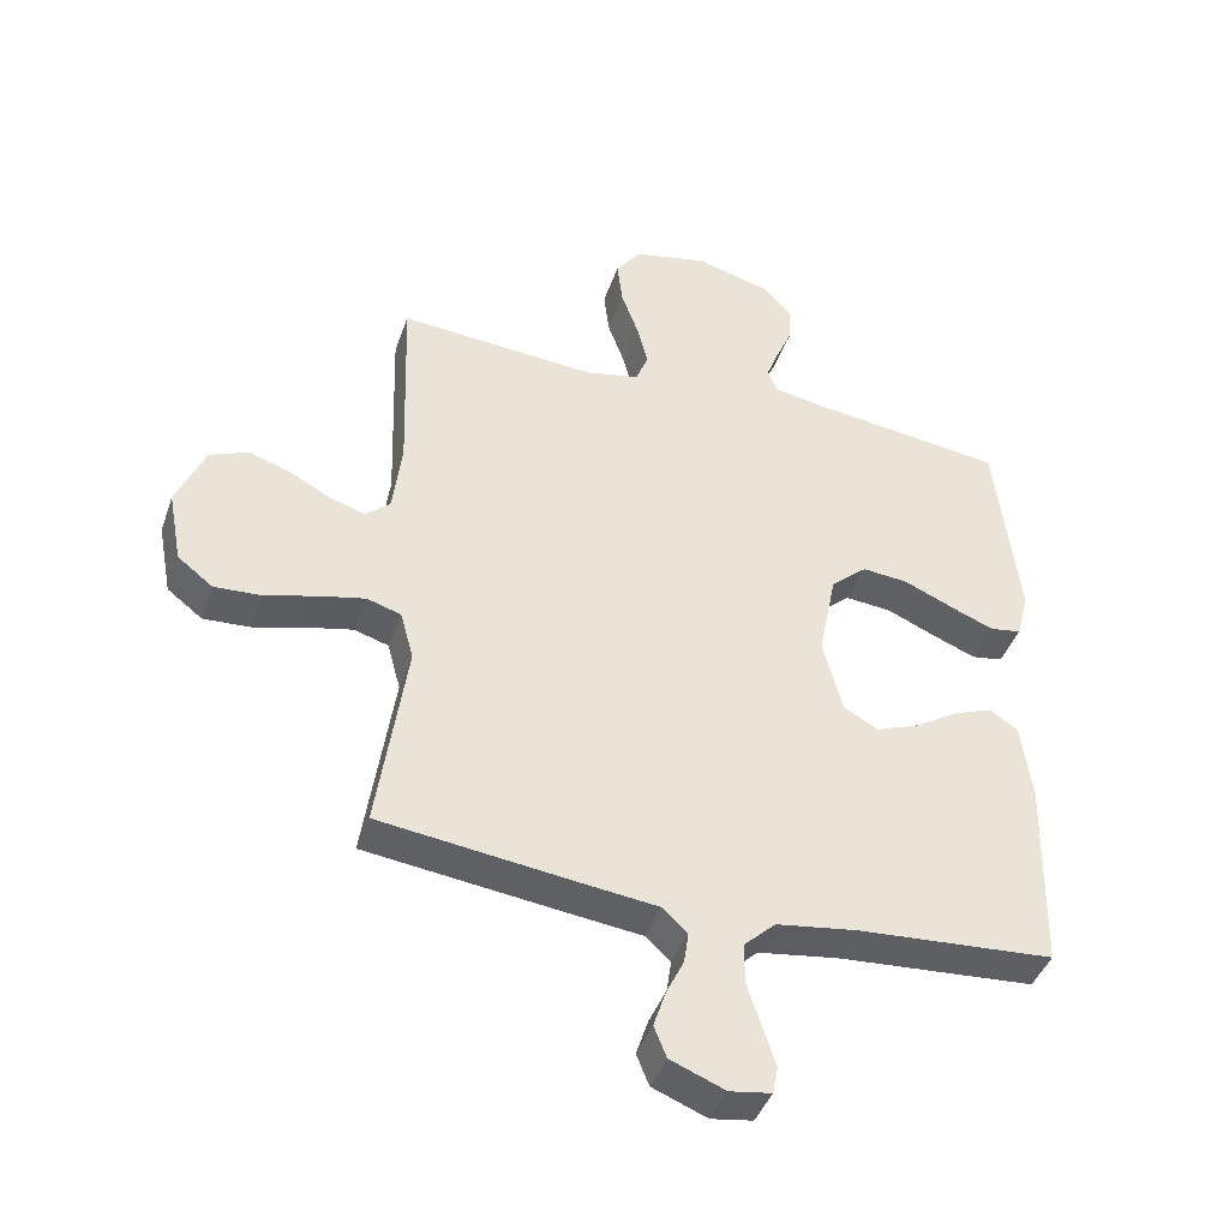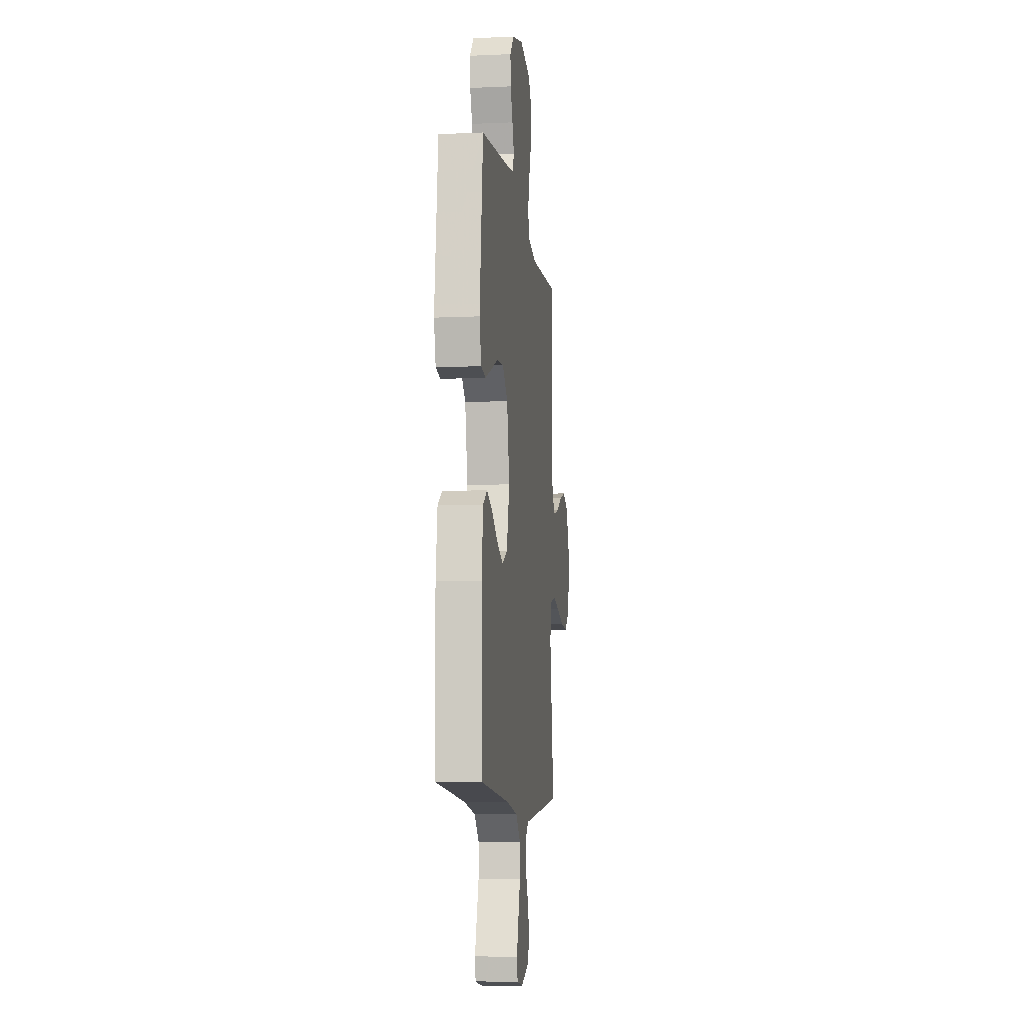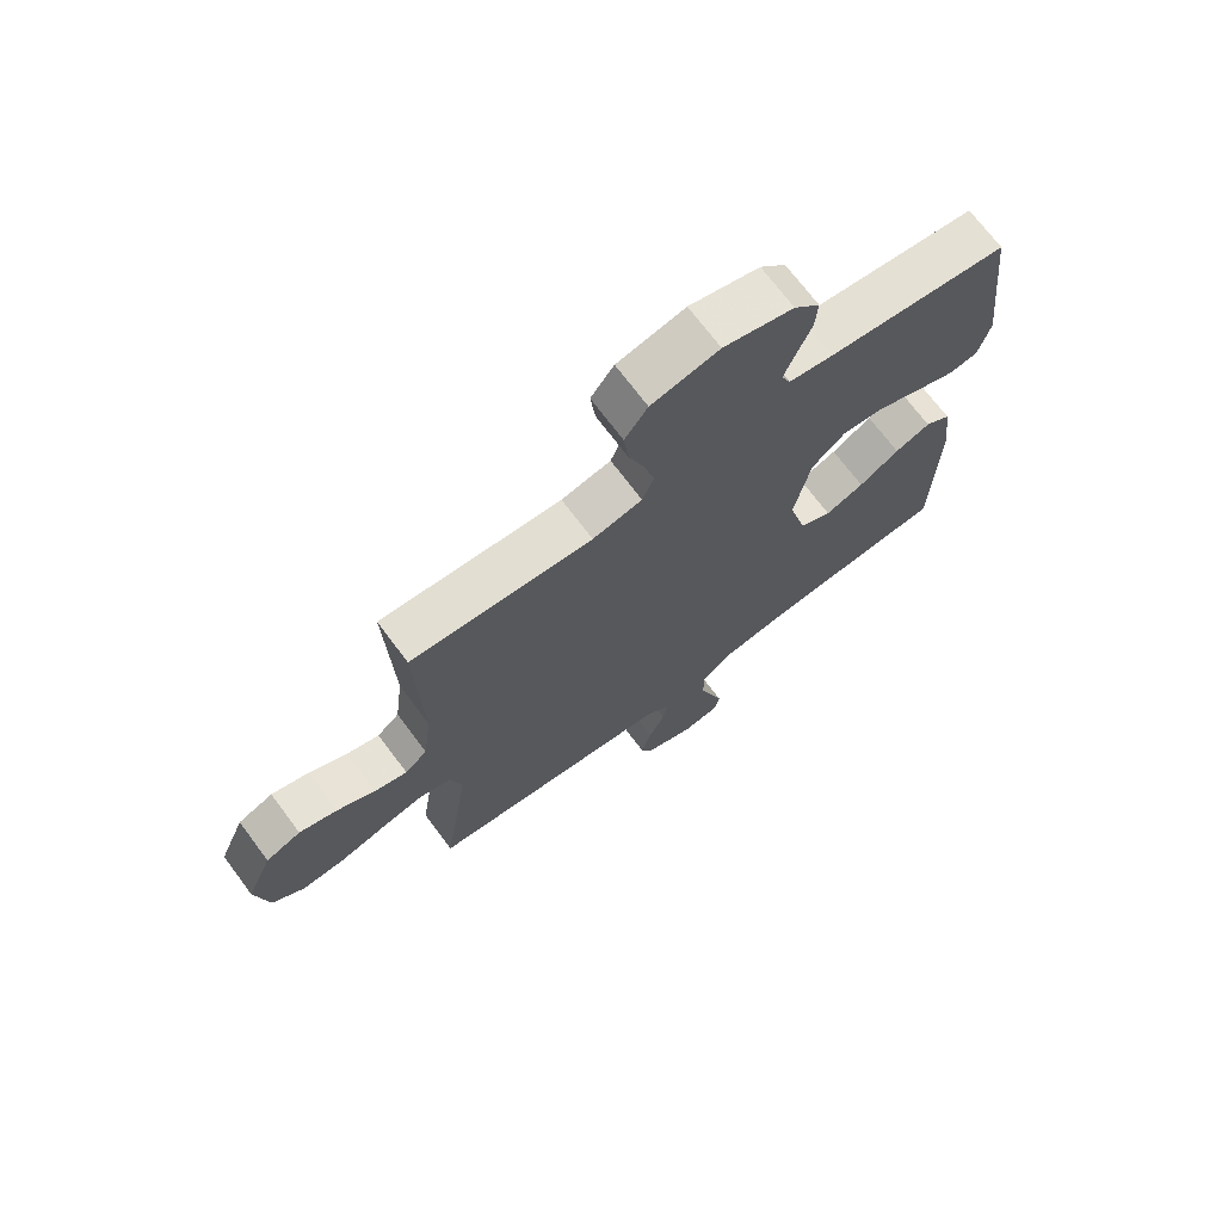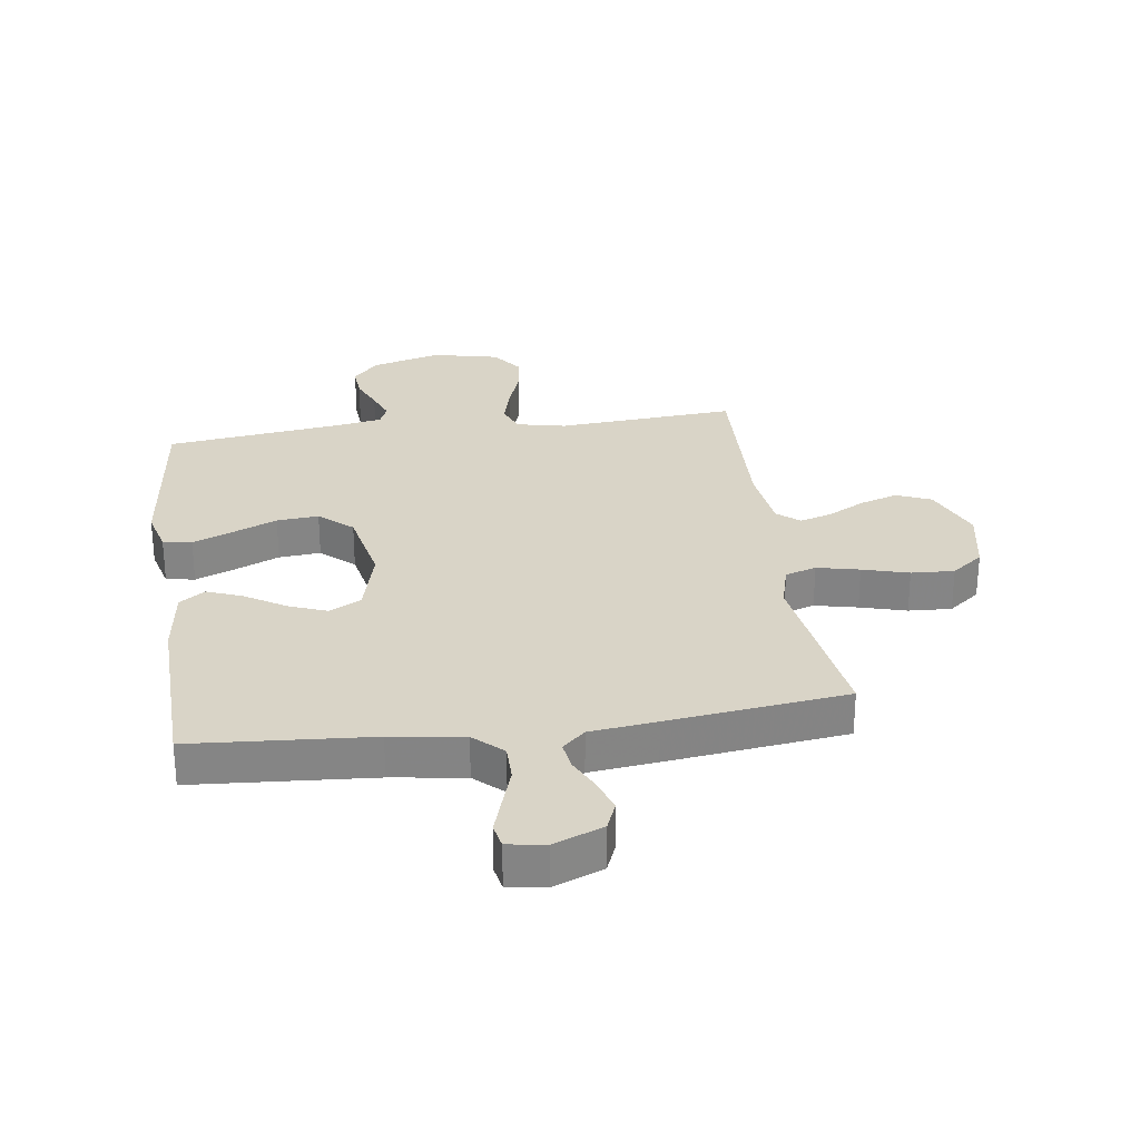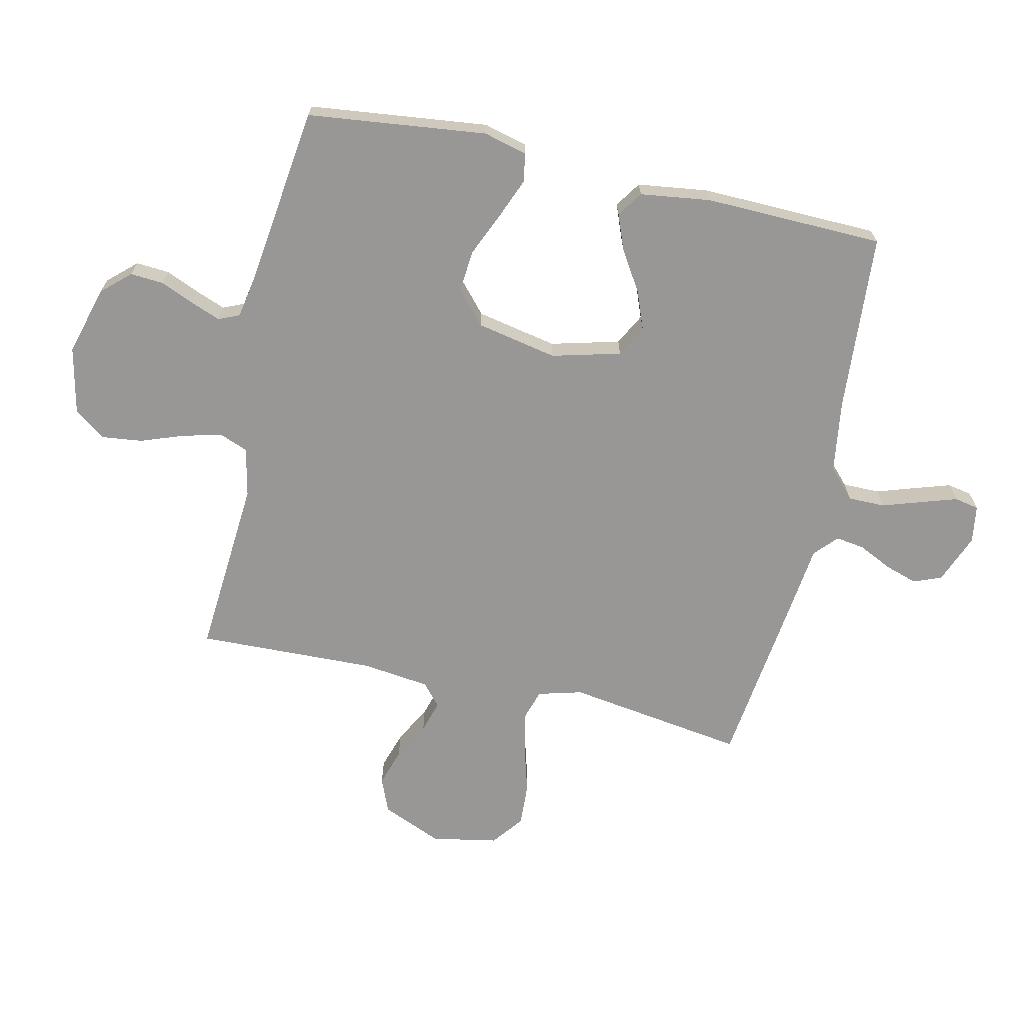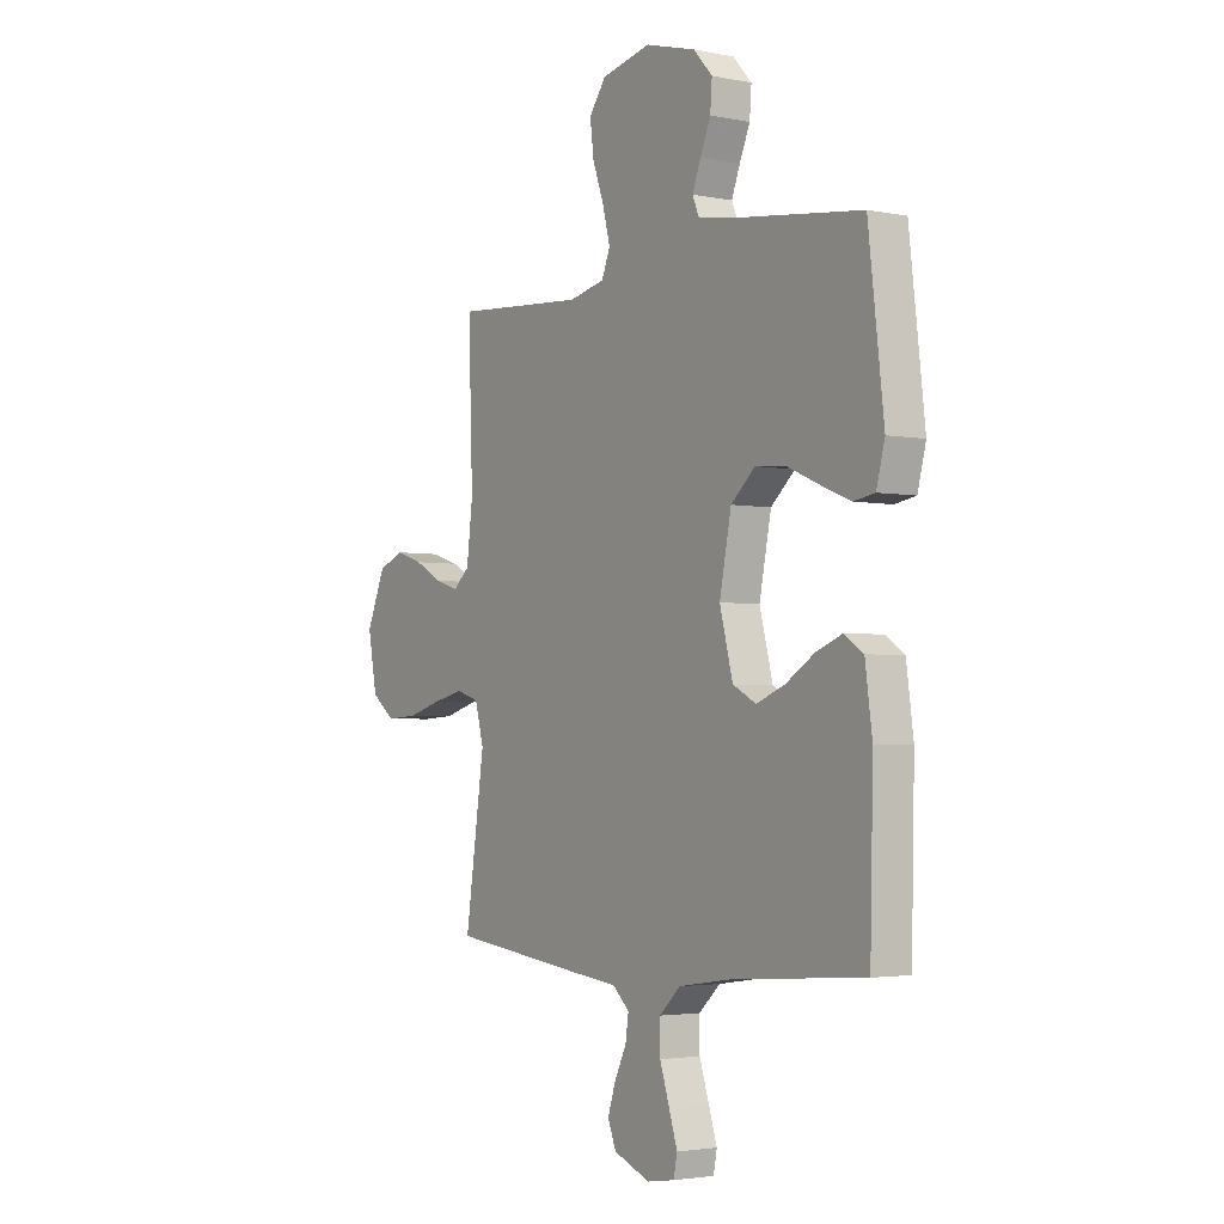
<metadata>
{"format":"obj","ext":"obj","renderer":"f3d","projection":"perspective","resolution":1024,"background":"white","views":[{"elev":-42.4,"azim":-18.6,"up":"+Z"},{"elev":-8.5,"azim":97.1,"up":"+Z"},{"elev":71.1,"azim":-36.8,"up":"+Z"},{"elev":28.5,"azim":172.0,"up":"+Y"},{"elev":-68.2,"azim":77.3,"up":"+Y"},{"elev":-3.0,"azim":55.7,"up":"+Z"}]}
</metadata>
<code>
v 0.5 0.07 -0.5
v 0.2 0.07 -0.522
v 0.078 0.07 -0.54
v 0.03 0.07 -0.585
v 0.03 0.07 -0.647
v 0.052 0.07 -0.714
v 0.071 0.07 -0.773
v 0.063 0.07 -0.814
v 0 0.07 -0.824
v -0.083 0.07 -0.791
v -0.102 0.07 -0.744
v -0.084 0.07 -0.689
v -0.057 0.07 -0.633
v -0.05 0.07 -0.585
v -0.088 0.07 -0.55
v -0.2 0.07 -0.537
v -0.5 0.07 -0.5
v -0.456 0.07 -0.2
v -0.476 0.07 -0.126
v -0.528 0.07 -0.11
v -0.599 0.07 -0.126
v -0.676 0.07 -0.148
v -0.748 0.07 -0.152
v -0.801 0.07 -0.111
v -0.822 0.07 0
v -0.779 0.07 0.101
v -0.721 0.07 0.125
v -0.658 0.07 0.105
v -0.595 0.07 0.071
v -0.541 0.07 0.055
v -0.504 0.07 0.087
v -0.49 0.07 0.2
v -0.5 0.07 0.5
v -0.2 0.07 0.478
v -0.118 0.07 0.496
v -0.099 0.07 0.544
v -0.116 0.07 0.61
v -0.142 0.07 0.682
v -0.15 0.07 0.75
v -0.112 0.07 0.802
v 0 0.07 0.827
v 0.116 0.07 0.795
v 0.159 0.07 0.748
v 0.155 0.07 0.692
v 0.131 0.07 0.636
v 0.112 0.07 0.586
v 0.127 0.07 0.551
v 0.2 0.07 0.538
v 0.5 0.07 0.5
v 0.535 0.07 0.2
v 0.516 0.07 0.127
v 0.468 0.07 0.119
v 0.401 0.07 0.146
v 0.327 0.07 0.178
v 0.257 0.07 0.184
v 0.202 0.07 0.135
v 0.175 0.07 0
v 0.205 0.07 -0.115
v 0.258 0.07 -0.143
v 0.322 0.07 -0.118
v 0.389 0.07 -0.076
v 0.448 0.07 -0.053
v 0.491 0.07 -0.082
v 0.507 0.07 -0.2
v 0.5 0 -0.5
v 0.2 0 -0.522
v 0.078 0 -0.54
v 0.03 0 -0.585
v 0.03 0 -0.647
v 0.052 0 -0.714
v 0.071 0 -0.773
v 0.063 0 -0.814
v 0 0 -0.824
v -0.083 0 -0.791
v -0.102 0 -0.744
v -0.084 0 -0.689
v -0.057 0 -0.633
v -0.05 0 -0.585
v -0.088 0 -0.55
v -0.2 0 -0.537
v -0.5 0 -0.5
v -0.456 0 -0.2
v -0.476 0 -0.126
v -0.528 0 -0.11
v -0.599 0 -0.126
v -0.676 0 -0.148
v -0.748 0 -0.152
v -0.801 0 -0.111
v -0.822 0 0
v -0.779 0 0.101
v -0.721 0 0.125
v -0.658 0 0.105
v -0.595 0 0.071
v -0.541 0 0.055
v -0.504 0 0.087
v -0.49 0 0.2
v -0.5 0 0.5
v -0.2 0 0.478
v -0.118 0 0.496
v -0.099 0 0.544
v -0.116 0 0.61
v -0.142 0 0.682
v -0.15 0 0.75
v -0.112 0 0.802
v 0 0 0.827
v 0.116 0 0.795
v 0.159 0 0.748
v 0.155 0 0.692
v 0.131 0 0.636
v 0.112 0 0.586
v 0.127 0 0.551
v 0.2 0 0.538
v 0.5 0 0.5
v 0.535 0 0.2
v 0.516 0 0.127
v 0.468 0 0.119
v 0.401 0 0.146
v 0.327 0 0.178
v 0.257 0 0.184
v 0.202 0 0.135
v 0.175 0 0
v 0.205 0 -0.115
v 0.258 0 -0.143
v 0.322 0 -0.118
v 0.389 0 -0.076
v 0.448 0 -0.053
v 0.491 0 -0.082
v 0.507 0 -0.2
f 63 64 1 2
f 60 61 62 63
f 59 60 63 2
f 58 59 2 3
f 57 58 3 4
f 56 57 4
f 51 52 53 54
f 49 50 51 54
f 48 49 54 55
f 47 48 55 56
f 42 43 44 45
f 42 45 46
f 41 42 46
f 37 38 39 40
f 36 37 40 41
f 32 33 34
f 31 32 34 35
f 26 27 28 29
f 26 29 30
f 25 26 30
f 24 25 30
f 21 22 23 24
f 20 21 24 30
f 19 20 30 31
f 15 16 17 18
f 14 15 18 19
f 10 11 12 13
f 8 9 10 13
f 8 13 14
f 5 6 7 8
f 5 8 14
f 4 5 14 19
f 36 41 46 47
f 35 36 47 56
f 31 35 56
f 4 19 31 56
f 66 65 128 127
f 127 126 125 124
f 66 127 124 123
f 67 66 123 122
f 68 67 122 121
f 68 121 120
f 118 117 116 115
f 118 115 114 113
f 119 118 113 112
f 120 119 112 111
f 109 108 107 106
f 110 109 106
f 110 106 105
f 104 103 102 101
f 105 104 101 100
f 98 97 96
f 99 98 96 95
f 93 92 91 90
f 94 93 90
f 94 90 89
f 94 89 88
f 88 87 86 85
f 94 88 85 84
f 95 94 84 83
f 82 81 80 79
f 83 82 79 78
f 77 76 75 74
f 77 74 73 72
f 78 77 72
f 72 71 70 69
f 78 72 69
f 83 78 69 68
f 111 110 105 100
f 120 111 100 99
f 120 99 95
f 120 95 83 68
f 1 65 66 2
f 2 66 67 3
f 3 67 68 4
f 4 68 69 5
f 5 69 70 6
f 6 70 71 7
f 7 71 72 8
f 8 72 73 9
f 9 73 74 10
f 10 74 75 11
f 11 75 76 12
f 12 76 77 13
f 13 77 78 14
f 14 78 79 15
f 15 79 80 16
f 16 80 81 17
f 17 81 82 18
f 18 82 83 19
f 19 83 84 20
f 20 84 85 21
f 21 85 86 22
f 22 86 87 23
f 23 87 88 24
f 24 88 89 25
f 25 89 90 26
f 26 90 91 27
f 27 91 92 28
f 28 92 93 29
f 29 93 94 30
f 30 94 95 31
f 31 95 96 32
f 32 96 97 33
f 33 97 98 34
f 34 98 99 35
f 35 99 100 36
f 36 100 101 37
f 37 101 102 38
f 38 102 103 39
f 39 103 104 40
f 40 104 105 41
f 41 105 106 42
f 42 106 107 43
f 43 107 108 44
f 44 108 109 45
f 45 109 110 46
f 46 110 111 47
f 47 111 112 48
f 48 112 113 49
f 49 113 114 50
f 50 114 115 51
f 51 115 116 52
f 52 116 117 53
f 53 117 118 54
f 54 118 119 55
f 55 119 120 56
f 56 120 121 57
f 57 121 122 58
f 58 122 123 59
f 59 123 124 60
f 60 124 125 61
f 61 125 126 62
f 62 126 127 63
f 63 127 128 64
f 64 128 65 1

</code>
